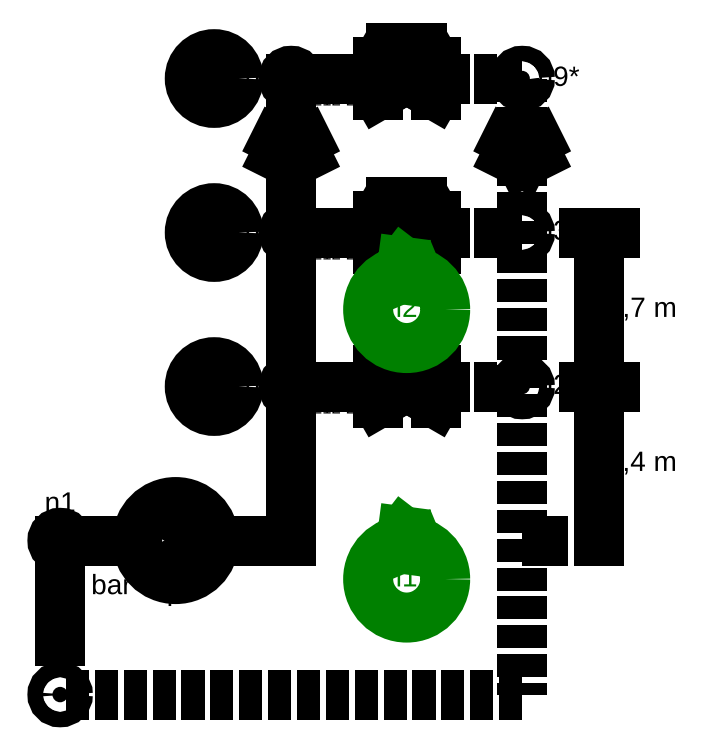
<metadata>
{"format":"dxf","ext":"dxf","renderer":"ezdxf+matplotlib","layout":"modelspace","background":"white","min_lineweight":24,"dpi":150}
</metadata>
<code>
0
SECTION
2
ENTITIES
0
INSERT
8
0
2
valve
10
70
20
40
30
0
0
INSERT
8
0
2
valve
10
70
20
80
30
0
0
MTEXT
8
0
10
30
20
23
30
0
40
2.5
41
0
46
0
71
     8
72
     1
1
n1
7
textstyle3
73
     1
44
1
0
MTEXT
8
0
10
30
20
3
30
0
40
2.5
41
0
46
0
71
     8
72
     1
1
n0
7
textstyle3
73
     1
44
1
0
CIRCLE
8
0
10
30
20
20
30
0
40
1
0
CIRCLE
8
0
10
30
20
0
30
0
40
1
0
CIRCLE
8
0
10
60
20
40
30
0
40
1
0
CIRCLE
8
0
10
90
20
40
30
0
40
1
0
CIRCLE
8
0
10
60
20
60
30
0
40
1
0
CIRCLE
8
0
10
90
20
60
30
0
40
1
0
CIRCLE
8
0
10
60
20
80
30
0
40
1
0
CIRCLE
8
0
10
90
20
80
30
0
40
1
0
HATCH
8
0
10
0
20
0
30
0
210
0
220
0
230
1
2
SOLID
70
     1
71
     0
91
        1
92
        0
93
        1
72
     2
10
60
20
40
40
1
50
0
51
360
73
     1
97
        0
75
     0
76
     1
98
        0
0
HATCH
8
0
10
0
20
0
30
0
210
0
220
0
230
1
2
SOLID
70
     1
71
     0
91
        1
92
        0
93
        1
72
     2
10
90
20
40
40
1
50
0
51
360
73
     1
97
        0
75
     0
76
     1
98
        0
0
HATCH
8
0
10
0
20
0
30
0
210
0
220
0
230
1
2
SOLID
70
     1
71
     0
91
        1
92
        0
93
        1
72
     2
10
60
20
60
40
1
50
0
51
360
73
     1
97
        0
75
     0
76
     1
98
        0
0
HATCH
8
0
10
0
20
0
30
0
210
0
220
0
230
1
2
SOLID
70
     1
71
     0
91
        1
92
        0
93
        1
72
     2
10
90
20
60
40
1
50
0
51
360
73
     1
97
        0
75
     0
76
     1
98
        0
0
HATCH
8
0
10
0
20
0
30
0
210
0
220
0
230
1
2
SOLID
70
     1
71
     0
91
        1
92
        0
93
        1
72
     2
10
60
20
80
40
1
50
0
51
360
73
     1
97
        0
75
     0
76
     1
98
        0
0
HATCH
8
0
10
0
20
0
30
0
210
0
220
0
230
1
2
SOLID
70
     1
71
     0
91
        1
92
        0
93
        1
72
     2
10
90
20
80
40
1
50
0
51
360
73
     1
97
        0
75
     0
76
     1
98
        0
0
HATCH
8
0
10
0
20
0
30
0
210
0
220
0
230
1
2
SOLID
70
     1
71
     0
91
        1
92
        0
93
        1
72
     2
10
30
20
20
40
1
50
0
51
360
73
     1
97
        0
75
     0
76
     1
98
        0
0
HATCH
8
0
10
0
20
0
30
0
210
0
220
0
230
1
2
SOLID
70
     1
71
     0
91
        1
92
        0
93
        1
72
     2
10
30
20
0
40
1
50
0
51
360
73
     1
97
        0
75
     0
76
     1
98
        0
0
LINE
8
0
10
30
20
20
30
0
11
40
21
20
31
0
0
CIRCLE
8
0
10
45
20
20
30
0
40
5
0
LINE
8
0
10
47
20
21.73
30
0
11
47
21
18.27
31
0
0
LINE
8
0
10
47
20
18.27
30
0
11
50
21
20
31
0
0
LINE
8
0
10
50
20
20
30
0
11
47
21
21.73
31
0
0
HATCH
8
0
10
0
20
0
30
0
210
0
220
0
230
1
2
SOLID
70
     1
71
     0
91
        1
92
        0
93
        3
72
     1
10
47
20
21.73
11
47
21
18.27
72
     1
10
47
20
18.27
11
50
21
20
72
     1
10
50
20
20
11
47
21
21.73
97
        0
75
     0
76
     1
98
        0
0
LINE
8
0
10
50
20
20
30
0
11
60
21
20
31
0
0
LINE
8
0
10
60
20
20
30
0
11
60
21
40
31
0
0
LINE
8
0
10
60
20
40
30
0
11
70
21
40
31
0
0
LINE
8
0
10
60
20
60
30
0
11
70
21
60
31
0
0
LINE
8
0
10
60
20
80
30
0
11
70
21
80
31
0
0
LINE
8
0
10
80
20
40
30
0
11
90
21
40
31
0
0
LINE
8
0
10
80
20
60
30
0
11
90
21
60
31
0
0
LINE
8
0
10
80
20
80
30
0
11
90
21
80
31
0
0
LINE
8
0
10
90
20
80
30
0
11
90
21
71
31
0
0
LINE
8
0
10
90
20
69
30
0
11
90
21
0
31
0
0
LINE
8
0
10
90
20
0
30
0
11
30
21
0
31
0
0
MTEXT
8
0
10
58
20
40
30
0
40
2.5
41
0
46
0
71
     6
72
     1
1
n2
7
textstyle3
73
     1
44
1
0
MTEXT
8
0
10
58
20
60
30
0
40
2.5
41
0
46
0
71
     6
72
     1
1
n3
7
textstyle3
73
     1
44
1
0
MTEXT
8
0
10
58
20
80
30
0
40
2.5
41
0
46
0
71
     6
72
     1
1
n9
7
textstyle3
73
     1
44
1
0
MTEXT
8
0
10
92
20
40
30
0
40
2.5
41
0
46
0
71
     4
72
     1
1
n2*
7
textstyle3
73
     1
44
1
0
MTEXT
8
0
10
92
20
60
30
0
40
2.5
41
0
46
0
71
     4
72
     1
1
n3*
7
textstyle3
73
     1
44
1
0
MTEXT
8
0
10
92
20
80
30
0
40
2.5
41
0
46
0
71
     4
72
     1
1
n9*
7
textstyle3
73
     1
44
1
0
LINE
8
0
10
90
20
20
30
0
11
102
21
20
31
0
0
MTEXT
8
0
10
45
20
14
30
0
40
2.5
41
0
46
0
71
     2
72
     1
1
P
7
textstyle3
73
     1
44
1
0
INSERT
8
0
2
valve
10
70
20
60
30
0
0
LINE
8
0
10
60
20
40
30
0
11
60
21
69
31
0
0
LINE
8
0
10
60
20
71
30
0
11
60
21
80
31
0
0
LINE
8
0
10
100
20
60
30
0
11
100
21
40
31
0
0
SOLID
8
0
10
100
20
60
30
0
11
100.4
21
57.5
31
0
12
99.58
22
57.5
32
0
13
99.58
23
57.5
33
0
0
SOLID
8
0
10
100
20
40
30
0
11
99.58
21
42.5
31
0
12
100.4
22
42.5
32
0
13
100.4
23
42.5
33
0
0
MTEXT
8
0
10
101
20
50
30
0
40
2.5
41
0
46
0
71
     4
72
     1
1
2,7 m
7
textstyle3
73
     1
44
1
0
LINE
8
0
10
98
20
40
30
0
11
102
21
40
31
0
0
LINE
8
0
10
98
20
60
30
0
11
102
21
60
31
0
0
LINE
8
0
10
100
20
40
30
0
11
100
21
20
31
0
0
SOLID
8
0
10
100
20
40
30
0
11
100.4
21
37.5
31
0
12
99.58
22
37.5
32
0
13
99.58
23
37.5
33
0
0
SOLID
8
0
10
100
20
20
30
0
11
99.58
21
22.5
31
0
12
100.4
22
22.5
32
0
13
100.4
23
22.5
33
0
0
MTEXT
8
0
10
101
20
30
30
0
40
2.5
41
0
46
0
71
     4
72
     1
1
4,4 m
7
textstyle3
73
     1
44
1
0
CIRCLE
8
0
10
75
20
15
30
0
40
5
0
CIRCLE
8
0
10
75
20
50
30
0
40
5
0
LINE
8
0
10
74.5
20
21.21
30
0
11
74.2
21
18.96
31
0
0
LINE
8
0
10
74.5
20
56.21
30
0
11
74.2
21
53.96
31
0
0
LINE
8
0
10
74.2
20
18.96
30
0
11
76.3
21
19.83
31
0
0
LINE
8
0
10
74.2
20
53.96
30
0
11
76.3
21
54.83
31
0
0
LINE
8
0
10
76.3
20
19.83
30
0
11
74.5
21
21.21
31
0
0
LINE
8
0
10
76.3
20
54.83
30
0
11
74.5
21
56.21
31
0
0
HATCH
8
0
10
0
20
0
30
0
210
0
220
0
230
1
2
SOLID
70
     1
71
     0
91
        1
92
        0
93
        3
72
     1
10
74.5
20
56.21
11
74.2
21
53.96
72
     1
10
74.2
20
53.96
11
76.3
21
54.83
72
     1
10
76.3
20
54.83
11
74.5
21
56.21
97
        0
75
     0
76
     1
98
        0
0
HATCH
8
0
10
0
20
0
30
0
210
0
220
0
230
1
2
SOLID
70
     1
71
     0
91
        1
92
        0
93
        3
72
     1
10
74.5
20
21.21
11
74.2
21
18.96
72
     1
10
74.2
20
18.96
11
76.3
21
19.83
72
     1
10
76.3
20
19.83
11
74.5
21
21.21
97
        0
75
     0
76
     1
98
        0
0
MTEXT
8
0
10
75
20
15
30
0
40
2.5
41
0
46
0
71
     5
72
     1
1
l1
7
textstyle3
73
     1
44
1
0
MTEXT
8
0
10
75
20
50
30
0
40
2.5
41
0
46
0
71
     5
72
     1
1
l2
7
textstyle3
73
     1
44
1
0
LEADER
8
0
3
QCADDimStyle
76
     2
10
67
20
40
30
0
10
60
20
40
30
0
0
LEADER
8
0
3
QCADDimStyle
76
     2
10
67
20
60
30
0
10
60
20
60
30
0
0
LEADER
8
0
3
QCADDimStyle
76
     2
10
67
20
80
30
0
10
60
20
80
30
0
0
MTEXT
8
0
10
61
20
38
30
0
40
2.5
41
0
46
0
71
     1
72
     1
1
\H1.5;0,212 L/s
7
textstyle3
73
     1
44
1
0
MTEXT
8
0
10
61
20
58
30
0
40
2.5
41
0
46
0
71
     1
72
     1
1
\H1.5;0,212 L/s
7
textstyle3
73
     1
44
1
0
MTEXT
8
0
10
61
20
78
30
0
40
2.5
41
0
46
0
71
     1
72
     1
1
\H1.5;0,212 L/s
7
textstyle3
73
     1
44
1
0
MTEXT
8
0
10
50
20
40
30
0
40
2.5
41
0
46
0
71
     5
72
     1
1
1
7
textstyle3
73
     1
44
1
0
MTEXT
8
0
10
50
20
60
30
0
40
2.5
41
0
46
0
71
     5
72
     1
1
2
7
textstyle3
73
     1
44
1
0
MTEXT
8
0
10
50
20
80
30
0
40
2.5
41
0
46
0
71
     5
72
     1
1
8
7
textstyle3
73
     1
44
1
0
CIRCLE
8
0
10
50
20
40
30
0
40
3.162
0
CIRCLE
8
0
10
50
20
60
30
0
40
3.162
0
CIRCLE
8
0
10
50
20
80
30
0
40
3.162
0
LINE
8
0
10
58
20
72
30
0
11
60
21
71
31
0
0
LINE
8
0
10
62
20
72
30
0
11
60
21
71
31
0
0
LINE
8
0
10
88
20
72
30
0
11
90
21
71
31
0
0
LINE
8
0
10
92
20
72
30
0
11
90
21
71
31
0
0
LINE
8
0
10
58
20
70
30
0
11
60
21
69
31
0
0
LINE
8
0
10
62
20
70
30
0
11
60
21
69
31
0
0
LINE
8
0
10
88
20
70
30
0
11
90
21
69
31
0
0
LINE
8
0
10
92
20
70
30
0
11
90
21
69
31
0
0
LEADER
8
0
3
QCADDimStyle
76
     2
10
30
20
18
30
0
10
30
20
7
30
0
0
MTEXT
8
0
10
31
20
14
30
0
40
2.5
41
0
46
0
71
     4
72
     1
1
2 bar
7
textstyle3
73
     1
44
1
0
VIEWPORT
8
0
10
128.5
20
97.5
30
0
40
314.2
41
222.2
68
     1
69
     1
12
128.5
22
97.5
13
0
23
0
14
10
24
10
15
10
25
10
16
0
26
0
36
1
17
0
27
0
37
0
42
50
43
0
44
0
45
222.2
50
0
51
0
72
   100
90
   557152
1

281
     0
71
     1
74
     0
110
0
120
0
130
0
111
1
121
0
131
0
112
0
122
1
132
0
79
     0
146
0
170
     0
61
     5
348
200
292
     1
282
     1
141
0
142
0
63
   256
361
37D
0
ENDSEC
0
EOF

</code>
